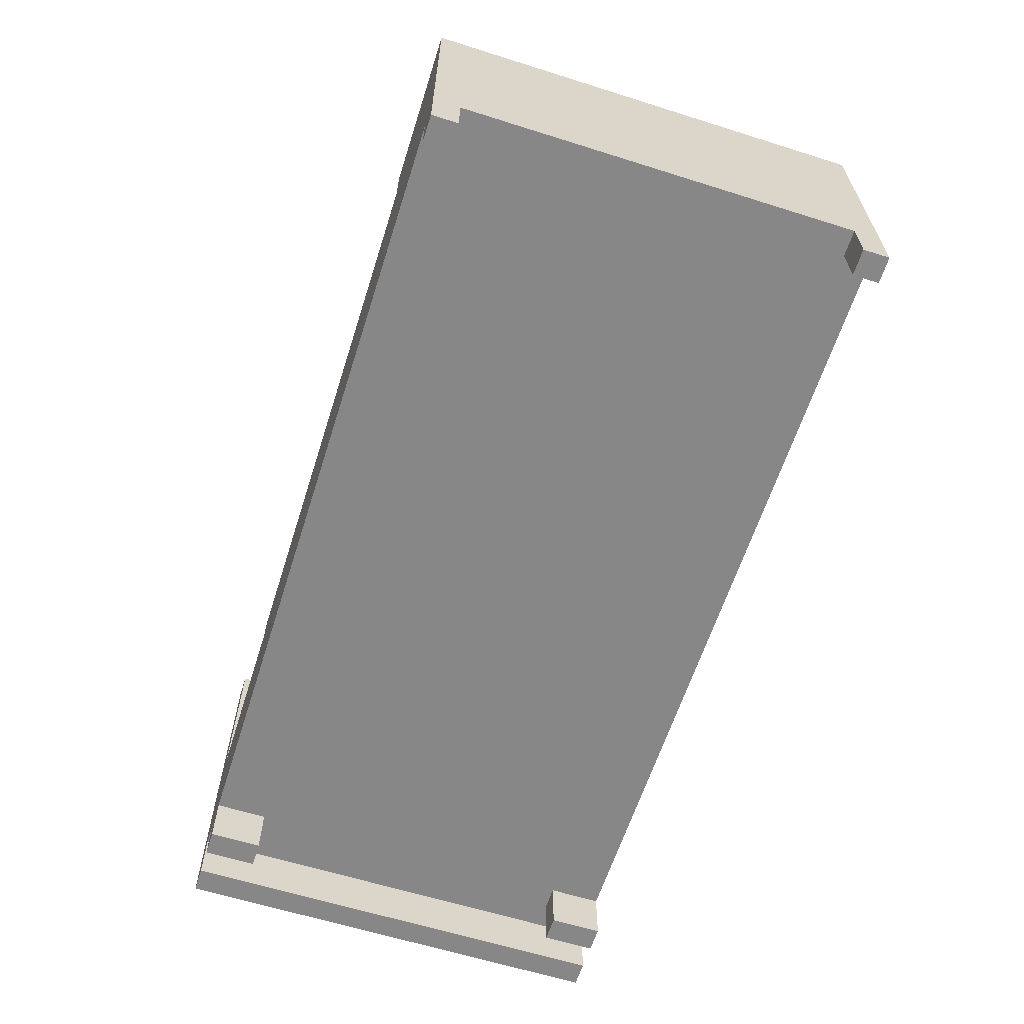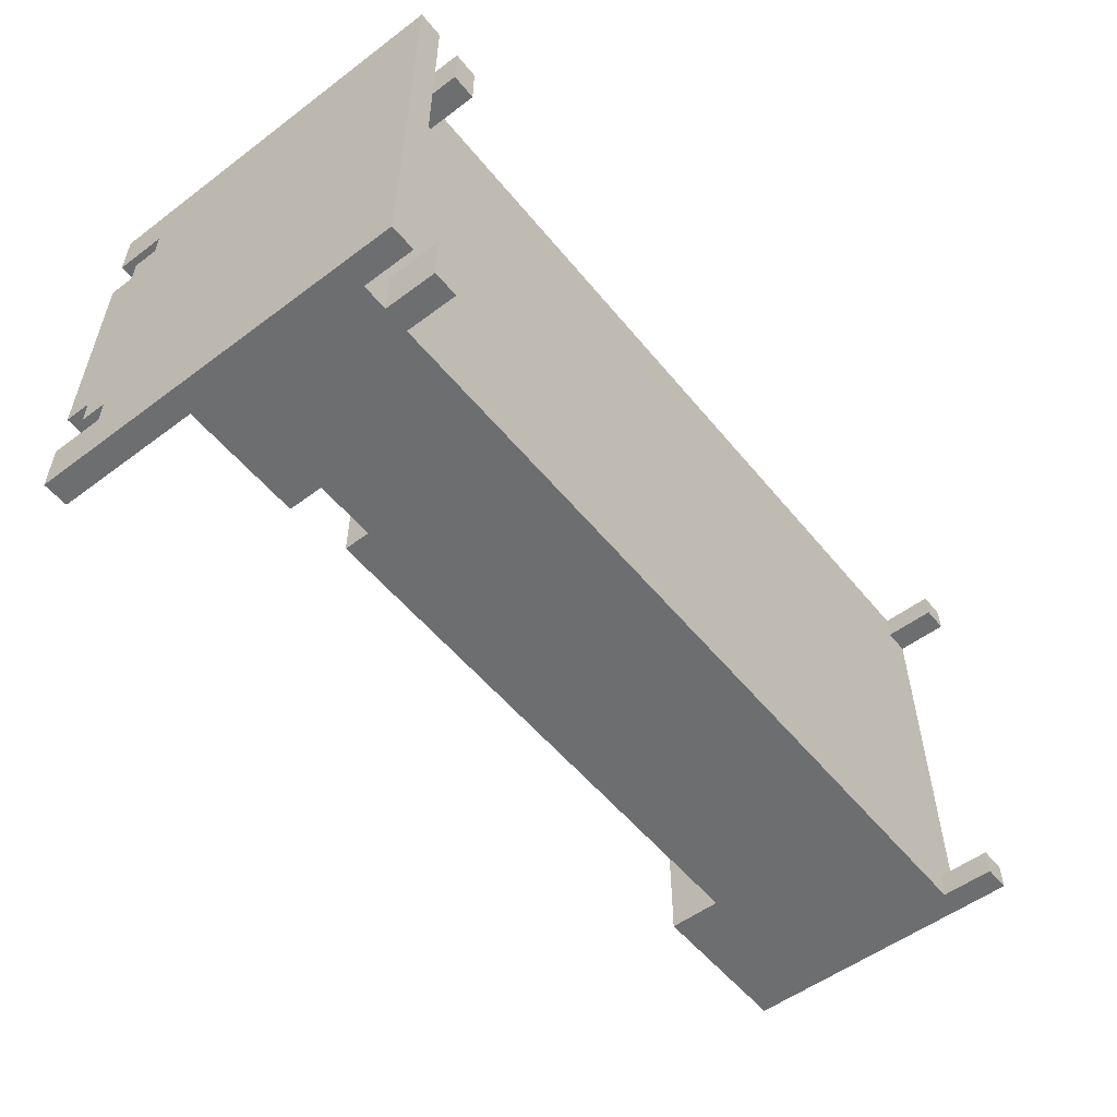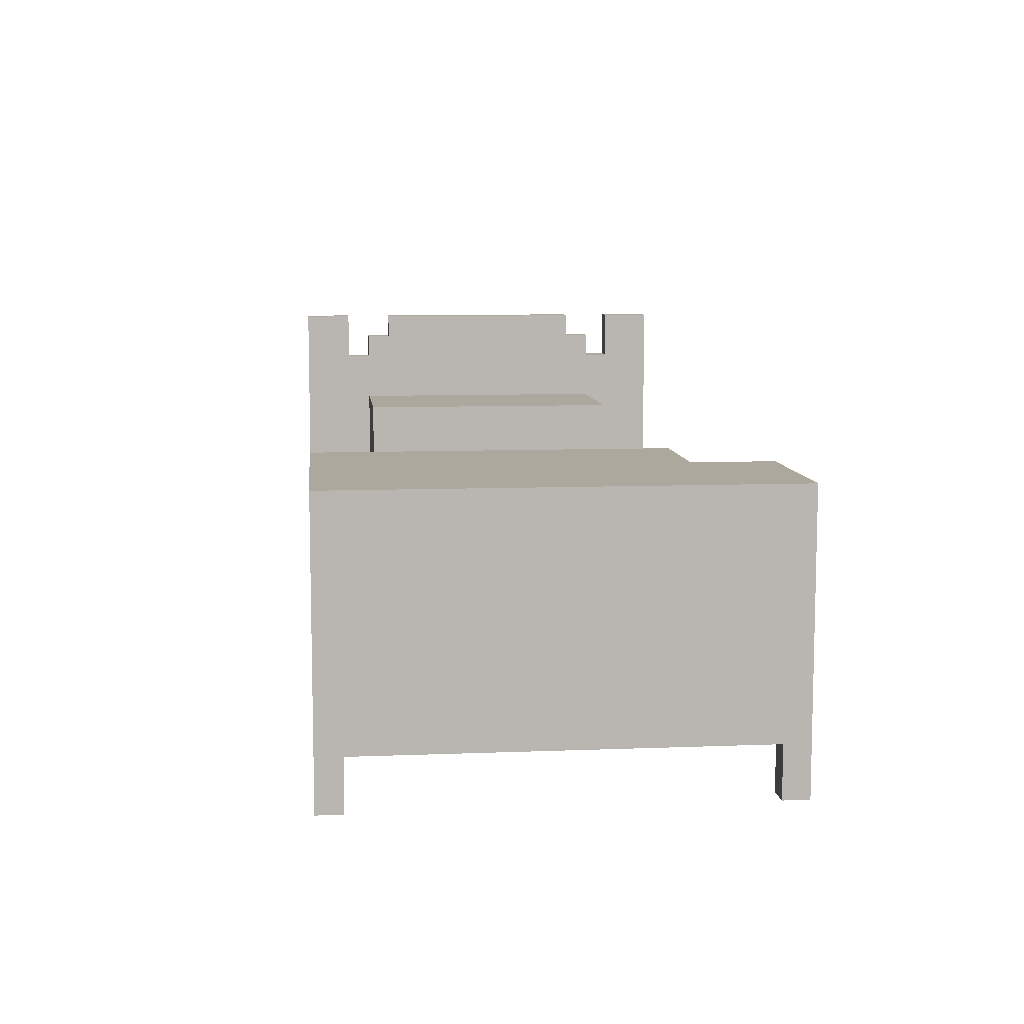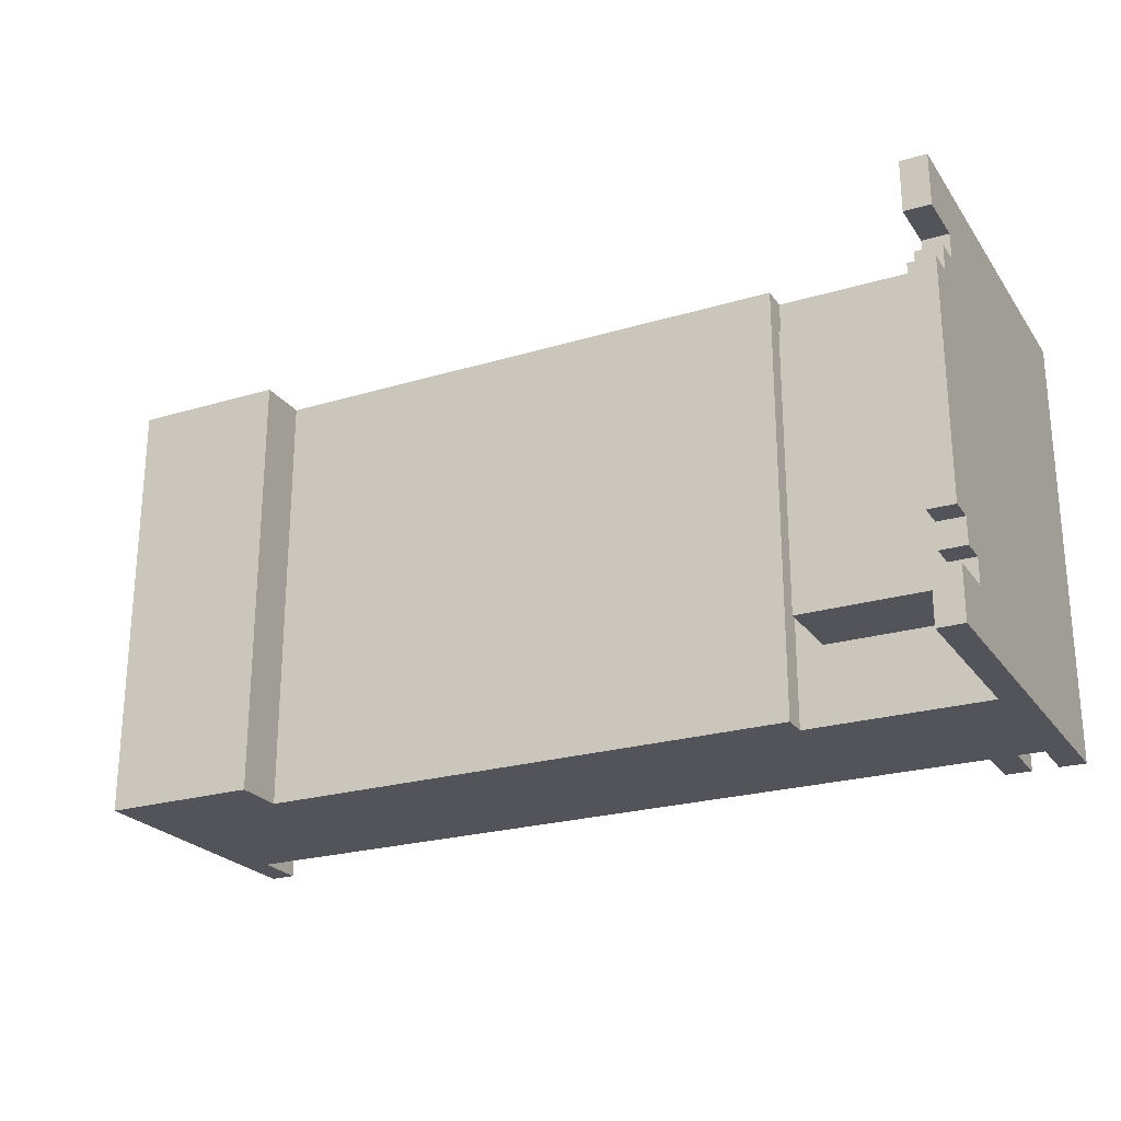
<metadata>
{"format":"obj","ext":"obj","renderer":"f3d","projection":"perspective","resolution":1024,"background":"white","views":[{"elev":-62.5,"azim":72.3,"up":"+Y"},{"elev":-54.3,"azim":-51.6,"up":"+Z"},{"elev":8.7,"azim":84.0,"up":"+Y"},{"elev":-23.9,"azim":-153.5,"up":"+Z"}]}
</metadata>
<code>
g apt:bed-Nicholas
v -17.5 0 8.5
v -17.5 0 -8.5
v -17.5 8 6.5
v -17.5 8 5.5
v -17.5 8 -5.5
v -17.5 8 -6.5
v -17.5 12 6.5
v -17.5 12 5.5
v -17.5 12 4.5
v -17.5 12 -4.5
v -17.5 12 -5.5
v -17.5 12 -6.5
v -17.5 13 6.5
v -17.5 13 5.5
v -17.5 13 4.5
v -17.5 13 -4.5
v -17.5 13 -5.5
v -17.5 13 -6.5
v -17.5 14 5.5
v -17.5 14 4.5
v -17.5 14 -4.5
v -17.5 14 -5.5
v -17.5 15 8.5
v -17.5 15 6.5
v -17.5 15 4.5
v -17.5 15 -4.5
v -17.5 15 -6.5
v -17.5 15 -8.5
v -15.5 0 8.5
v -15.5 0 6.5
v -15.5 0 -6.5
v -15.5 0 -8.5
v -15.5 2 8.5
v -15.5 2 7.5
v -15.5 2 6.5
v -15.5 2 -6.5
v -15.5 2 -7.5
v -15.5 2 -8.5
v -9.5 8 8.5
v -9.5 8 -8.5
v -9.5 9 8.5
v -9.5 9 -8.5
v 11.5 9 8.5
v 11.5 9 -8.5
v 11.5 11 8.5
v 11.5 11 -8.5
v 16.5 0 8.5
v 16.5 0 7.5
v 16.5 0 -7.5
v 16.5 0 -8.5
v 16.5 2 8.5
v 16.5 2 7.5
v 16.5 2 -7.5
v 16.5 2 -8.5
v -16.5 0 8.5
v -16.5 0 -8.5
v -16.5 2 8.5
v -16.5 2 7.5
v -16.5 2 6.5
v -16.5 2 -7.5
v -16.5 2 -8.5
v -16.5 8 8.5
v -16.5 8 6.5
v -16.5 8 5.5
v -16.5 8 -5.5
v -16.5 8 -6.5
v -16.5 8 -8.5
v -16.5 11 5.5
v -16.5 11 -5.5
v -16.5 12 6.5
v -16.5 12 5.5
v -16.5 12 4.5
v -16.5 12 -4.5
v -16.5 12 -5.5
v -16.5 12 -6.5
v -16.5 13 6.5
v -16.5 13 5.5
v -16.5 13 4.5
v -16.5 13 -4.5
v -16.5 13 -5.5
v -16.5 13 -6.5
v -16.5 14 5.5
v -16.5 14 4.5
v -16.5 14 -4.5
v -16.5 14 -5.5
v -16.5 15 8.5
v -16.5 15 6.5
v -16.5 15 4.5
v -16.5 15 -4.5
v -16.5 15 -6.5
v -16.5 15 -8.5
v -14.5 0 8.5
v -14.5 0 6.5
v -14.5 0 -6.5
v -14.5 0 -8.5
v -14.5 2 8.5
v -14.5 2 7.5
v -14.5 2 6.5
v -14.5 2 -6.5
v -14.5 2 -7.5
v -14.5 2 -8.5
v -10.5 8 5.5
v -10.5 8 -5.5
v -10.5 11 5.5
v -10.5 11 -5.5
v 17.5 0 8.5
v 17.5 0 7.5
v 17.5 0 -7.5
v 17.5 0 -8.5
v 17.5 2 8.5
v 17.5 2 7.5
v 17.5 2 -7.5
v 17.5 2 -8.5
v 17.5 8 7.5
v 17.5 8 -7.5
v 17.5 9 8.5
v 17.5 9 -8.5
v 17.5 11 8.5
v 17.5 11 -8.5
v -17.5 0 8.5
v -17.5 15 8.5
v -16.5 0 8.5
v -16.5 2 8.5
v -16.5 8 8.5
v -16.5 15 8.5
v -15.5 0 8.5
v -15.5 2 8.5
v -14.5 0 8.5
v -14.5 2 8.5
v -9.5 2 8.5
v -9.5 8 8.5
v -9.5 9 8.5
v -6.5 2 8.5
v -6.5 9 8.5
v -4.5 2 8.5
v -4.5 9 8.5
v -2.5 2 8.5
v -2.5 9 8.5
v -0.5 2 8.5
v -0.5 9 8.5
v 1.5 2 8.5
v 1.5 9 8.5
v 3.5 2 8.5
v 3.5 9 8.5
v 5.5 2 8.5
v 5.5 9 8.5
v 7.5 2 8.5
v 7.5 9 8.5
v 9.5 2 8.5
v 9.5 9 8.5
v 11.5 2 8.5
v 11.5 9 8.5
v 11.5 11 8.5
v 13.5 2 8.5
v 13.5 9 8.5
v 15.5 2 8.5
v 15.5 9 8.5
v 16.5 0 8.5
v 16.5 2 8.5
v 17.5 0 8.5
v 17.5 2 8.5
v 17.5 9 8.5
v 17.5 11 8.5
v -17.5 13 5.5
v -17.5 14 5.5
v -16.5 8 5.5
v -16.5 11 5.5
v -16.5 13 5.5
v -16.5 14 5.5
v -15.5 8 5.5
v -15.5 10 5.5
v -11.5 8 5.5
v -11.5 10 5.5
v -10.5 8 5.5
v -10.5 11 5.5
v -17.5 14 4.5
v -17.5 15 4.5
v -16.5 14 4.5
v -16.5 15 4.5
v -17.5 13 -6.5
v -17.5 15 -6.5
v -16.5 13 -6.5
v -16.5 15 -6.5
v -15.5 0 -6.5
v -15.5 2 -6.5
v -14.5 0 -6.5
v -14.5 2 -6.5
v 16.5 0 -7.5
v 16.5 2 -7.5
v 17.5 0 -7.5
v 17.5 2 -7.5
v 16.5 0 7.5
v 16.5 2 7.5
v 17.5 0 7.5
v 17.5 2 7.5
v -17.5 13 6.5
v -17.5 15 6.5
v -16.5 13 6.5
v -16.5 15 6.5
v -15.5 0 6.5
v -15.5 2 6.5
v -14.5 0 6.5
v -14.5 2 6.5
v -17.5 14 -4.5
v -17.5 15 -4.5
v -16.5 14 -4.5
v -16.5 15 -4.5
v -17.5 13 -5.5
v -17.5 14 -5.5
v -16.5 8 -5.5
v -16.5 11 -5.5
v -16.5 13 -5.5
v -16.5 14 -5.5
v -10.5 8 -5.5
v -10.5 11 -5.5
v -17.5 0 -8.5
v -17.5 15 -8.5
v -16.5 0 -8.5
v -16.5 2 -8.5
v -16.5 8 -8.5
v -16.5 15 -8.5
v -15.5 0 -8.5
v -15.5 2 -8.5
v -14.5 0 -8.5
v -14.5 2 -8.5
v -9.5 2 -8.5
v -9.5 8 -8.5
v -9.5 9 -8.5
v -6.5 2 -8.5
v -6.5 9 -8.5
v -4.5 2 -8.5
v -4.5 9 -8.5
v -2.5 2 -8.5
v -2.5 9 -8.5
v -0.5 2 -8.5
v -0.5 9 -8.5
v 1.5 2 -8.5
v 1.5 9 -8.5
v 3.5 2 -8.5
v 3.5 9 -8.5
v 5.5 2 -8.5
v 5.5 9 -8.5
v 7.5 2 -8.5
v 7.5 9 -8.5
v 9.5 2 -8.5
v 9.5 9 -8.5
v 11.5 2 -8.5
v 11.5 9 -8.5
v 11.5 11 -8.5
v 13.5 2 -8.5
v 13.5 9 -8.5
v 15.5 2 -8.5
v 15.5 9 -8.5
v 16.5 0 -8.5
v 16.5 2 -8.5
v 17.5 0 -8.5
v 17.5 2 -8.5
v 17.5 9 -8.5
v 17.5 11 -8.5
v -17.5 0 8.5
v -16.5 0 8.5
v -15.5 0 8.5
v -14.5 0 8.5
v 16.5 0 8.5
v 17.5 0 8.5
v 16.5 0 7.5
v 17.5 0 7.5
v -15.5 0 6.5
v -14.5 0 6.5
v -15.5 0 -6.5
v -14.5 0 -6.5
v 16.5 0 -7.5
v 17.5 0 -7.5
v -17.5 0 -8.5
v -16.5 0 -8.5
v -15.5 0 -8.5
v -14.5 0 -8.5
v 16.5 0 -8.5
v 17.5 0 -8.5
v -16.5 2 8.5
v -15.5 2 8.5
v -14.5 2 8.5
v -9.5 2 8.5
v -6.5 2 8.5
v -4.5 2 8.5
v -2.5 2 8.5
v -0.5 2 8.5
v 1.5 2 8.5
v 3.5 2 8.5
v 5.5 2 8.5
v 7.5 2 8.5
v 9.5 2 8.5
v 11.5 2 8.5
v 13.5 2 8.5
v 15.5 2 8.5
v 16.5 2 8.5
v -16.5 2 7.5
v -15.5 2 7.5
v -14.5 2 7.5
v -9.5 2 7.5
v -6.5 2 7.5
v -4.5 2 7.5
v -2.5 2 7.5
v -0.5 2 7.5
v 1.5 2 7.5
v 3.5 2 7.5
v 5.5 2 7.5
v 7.5 2 7.5
v 9.5 2 7.5
v 11.5 2 7.5
v 13.5 2 7.5
v 15.5 2 7.5
v 16.5 2 7.5
v 17.5 2 7.5
v -16.5 2 6.5
v -15.5 2 6.5
v -14.5 2 6.5
v -15.5 2 -6.5
v -14.5 2 -6.5
v -16.5 2 -7.5
v -15.5 2 -7.5
v -14.5 2 -7.5
v -9.5 2 -7.5
v -6.5 2 -7.5
v -4.5 2 -7.5
v -2.5 2 -7.5
v -0.5 2 -7.5
v 1.5 2 -7.5
v 3.5 2 -7.5
v 5.5 2 -7.5
v 7.5 2 -7.5
v 9.5 2 -7.5
v 11.5 2 -7.5
v 13.5 2 -7.5
v 15.5 2 -7.5
v 16.5 2 -7.5
v 17.5 2 -7.5
v -16.5 2 -8.5
v -15.5 2 -8.5
v -14.5 2 -8.5
v -9.5 2 -8.5
v -6.5 2 -8.5
v -4.5 2 -8.5
v -2.5 2 -8.5
v -0.5 2 -8.5
v 1.5 2 -8.5
v 3.5 2 -8.5
v 5.5 2 -8.5
v 7.5 2 -8.5
v 9.5 2 -8.5
v 11.5 2 -8.5
v 13.5 2 -8.5
v 15.5 2 -8.5
v 16.5 2 -8.5
v -16.5 8 8.5
v -9.5 8 8.5
v -16.5 8 6.5
v -16.5 8 5.5
v -15.5 8 5.5
v -11.5 8 5.5
v -10.5 8 5.5
v -16.5 8 -5.5
v -10.5 8 -5.5
v -16.5 8 -6.5
v -16.5 8 -8.5
v -9.5 8 -8.5
v -9.5 9 8.5
v -6.5 9 8.5
v -4.5 9 8.5
v -2.5 9 8.5
v -0.5 9 8.5
v 1.5 9 8.5
v 3.5 9 8.5
v 5.5 9 8.5
v 7.5 9 8.5
v 9.5 9 8.5
v 11.5 9 8.5
v -9.5 9 -8.5
v -6.5 9 -8.5
v -4.5 9 -8.5
v -2.5 9 -8.5
v -0.5 9 -8.5
v 1.5 9 -8.5
v 3.5 9 -8.5
v 5.5 9 -8.5
v 7.5 9 -8.5
v 9.5 9 -8.5
v 11.5 9 -8.5
v 11.5 11 8.5
v 17.5 11 8.5
v -16.5 11 5.5
v -10.5 11 5.5
v -16.5 11 -5.5
v -10.5 11 -5.5
v 11.5 11 -8.5
v 17.5 11 -8.5
v -17.5 13 6.5
v -16.5 13 6.5
v -17.5 13 5.5
v -16.5 13 5.5
v -17.5 13 -5.5
v -16.5 13 -5.5
v -17.5 13 -6.5
v -16.5 13 -6.5
v -17.5 14 5.5
v -16.5 14 5.5
v -17.5 14 4.5
v -16.5 14 4.5
v -17.5 14 -4.5
v -16.5 14 -4.5
v -17.5 14 -5.5
v -16.5 14 -5.5
v -17.5 15 8.5
v -16.5 15 8.5
v -17.5 15 6.5
v -16.5 15 6.5
v -17.5 15 4.5
v -16.5 15 4.5
v -17.5 15 -4.5
v -16.5 15 -4.5
v -17.5 15 -6.5
v -16.5 15 -6.5
v -17.5 15 -8.5
v -16.5 15 -8.5
f 3 2 1
f 4 2 3
f 5 2 4
f 6 2 5
f 7 3 1
f 7 4 3
f 8 5 4
f 8 4 7
f 9 5 8
f 10 5 9
f 11 6 5
f 11 5 10
f 12 2 6
f 12 6 11
f 13 7 1
f 13 8 7
f 14 9 8
f 14 8 13
f 15 10 9
f 15 9 14
f 16 11 10
f 16 10 15
f 17 12 11
f 17 11 16
f 18 2 12
f 18 12 17
f 19 15 14
f 20 16 15
f 20 15 19
f 21 17 16
f 21 16 20
f 22 17 21
f 23 13 1
f 24 13 23
f 25 21 20
f 26 21 25
f 27 2 18
f 28 2 27
f 33 30 29
f 34 30 33
f 35 30 34
f 36 32 31
f 37 32 36
f 38 32 37
f 41 40 39
f 42 40 41
f 45 44 43
f 46 44 45
f 51 48 47
f 52 48 51
f 53 50 49
f 54 50 53
f 55 56 57
f 57 56 58
f 58 56 59
f 59 56 60
f 60 56 61
f 63 64 68
f 65 66 69
f 62 63 70
f 63 68 70
f 68 69 71
f 70 68 71
f 71 69 72
f 72 69 73
f 69 66 74
f 73 69 74
f 66 67 75
f 74 66 75
f 62 70 76
f 70 71 76
f 71 72 77
f 76 71 77
f 72 73 78
f 77 72 78
f 73 74 79
f 78 73 79
f 74 75 80
f 79 74 80
f 75 67 81
f 80 75 81
f 77 78 82
f 78 79 83
f 82 78 83
f 79 80 84
f 83 79 84
f 84 80 85
f 62 76 86
f 86 76 87
f 83 84 88
f 88 84 89
f 81 67 90
f 90 67 91
f 92 93 96
f 96 93 97
f 97 93 98
f 94 95 99
f 99 95 100
f 100 95 101
f 102 103 104
f 104 103 105
f 106 107 110
f 110 107 111
f 108 109 112
f 112 109 113
f 110 111 114
f 111 112 114
f 112 113 115
f 114 112 115
f 110 114 116
f 114 115 116
f 115 113 117
f 116 115 117
f 116 117 118
f 118 117 119
f 122 121 120
f 123 121 122
f 124 121 123
f 125 121 124
f 127 124 123
f 128 127 126
f 129 124 127
f 129 127 128
f 130 124 129
f 131 124 130
f 133 131 130
f 133 132 131
f 134 132 133
f 135 134 133
f 136 134 135
f 137 136 135
f 138 136 137
f 139 138 137
f 140 138 139
f 141 140 139
f 142 140 141
f 143 142 141
f 144 142 143
f 145 144 143
f 146 144 145
f 147 146 145
f 148 146 147
f 149 148 147
f 150 148 149
f 151 150 149
f 152 150 151
f 154 152 151
f 155 153 152
f 155 152 154
f 156 155 154
f 157 153 155
f 157 155 156
f 159 157 156
f 160 159 158
f 161 157 159
f 161 159 160
f 162 153 157
f 162 157 161
f 163 153 162
f 168 165 164
f 169 165 168
f 170 167 166
f 171 167 170
f 172 171 170
f 173 167 171
f 173 171 172
f 174 173 172
f 175 167 173
f 175 173 174
f 178 177 176
f 179 177 178
f 182 181 180
f 183 181 182
f 186 185 184
f 187 185 186
f 190 189 188
f 191 189 190
f 192 193 194
f 194 193 195
f 196 197 198
f 198 197 199
f 200 201 202
f 202 201 203
f 204 205 206
f 206 205 207
f 208 209 212
f 212 209 213
f 210 211 214
f 214 211 215
f 216 217 218
f 218 217 219
f 219 217 220
f 220 217 221
f 219 220 223
f 222 223 224
f 223 220 225
f 224 223 225
f 225 220 226
f 226 220 227
f 226 227 229
f 227 228 229
f 229 228 230
f 229 230 231
f 231 230 232
f 231 232 233
f 233 232 234
f 233 234 235
f 235 234 236
f 235 236 237
f 237 236 238
f 237 238 239
f 239 238 240
f 239 240 241
f 241 240 242
f 241 242 243
f 243 242 244
f 243 244 245
f 245 244 246
f 245 246 247
f 247 246 248
f 247 248 250
f 248 249 251
f 250 248 251
f 250 251 252
f 251 249 253
f 252 251 253
f 252 253 255
f 254 255 256
f 255 253 257
f 256 255 257
f 253 249 258
f 257 253 258
f 258 249 259
f 266 265 264
f 267 265 266
f 268 263 262
f 269 263 268
f 274 261 260
f 275 261 274
f 276 271 270
f 277 271 276
f 278 273 272
f 279 273 278
f 297 281 280
f 298 281 297
f 299 283 282
f 300 284 283
f 300 283 299
f 301 285 284
f 301 284 300
f 302 286 285
f 302 285 301
f 303 287 286
f 303 286 302
f 304 288 287
f 304 287 303
f 305 289 288
f 305 288 304
f 306 290 289
f 306 289 305
f 307 291 290
f 307 290 306
f 308 292 291
f 308 291 307
f 309 293 292
f 309 292 308
f 310 294 293
f 310 293 309
f 311 295 294
f 311 294 310
f 312 296 295
f 312 295 311
f 313 296 312
f 315 298 297
f 316 298 315
f 317 311 310
f 317 300 299
f 317 301 300
f 317 313 312
f 317 312 311
f 317 302 301
f 317 310 309
f 317 309 308
f 317 308 307
f 317 307 306
f 317 306 305
f 317 305 304
f 317 304 303
f 317 303 302
f 318 316 315
f 318 317 316
f 319 313 317
f 319 317 318
f 320 318 315
f 321 318 320
f 322 313 319
f 323 313 322
f 324 313 323
f 325 313 324
f 326 313 325
f 327 313 326
f 328 313 327
f 329 313 328
f 330 313 329
f 331 313 330
f 332 313 331
f 333 313 332
f 334 313 333
f 335 313 334
f 336 314 313
f 336 313 335
f 337 314 336
f 338 321 320
f 339 321 338
f 340 323 322
f 341 324 323
f 341 323 340
f 342 325 324
f 342 324 341
f 343 326 325
f 343 325 342
f 344 327 326
f 344 326 343
f 345 328 327
f 345 327 344
f 346 329 328
f 346 328 345
f 347 330 329
f 347 329 346
f 348 331 330
f 348 330 347
f 349 332 331
f 349 331 348
f 350 333 332
f 350 332 349
f 351 334 333
f 351 333 350
f 352 335 334
f 352 334 351
f 353 336 335
f 353 335 352
f 354 336 353
f 355 356 357
f 357 356 358
f 358 356 359
f 359 356 360
f 360 356 361
f 361 356 363
f 362 363 364
f 364 363 365
f 363 356 366
f 365 363 366
f 367 368 378
f 368 369 379
f 378 368 379
f 369 370 380
f 379 369 380
f 370 371 381
f 380 370 381
f 371 372 382
f 381 371 382
f 372 373 383
f 382 372 383
f 373 374 384
f 383 373 384
f 374 375 385
f 384 374 385
f 375 376 386
f 385 375 386
f 376 377 387
f 386 376 387
f 387 377 388
f 391 392 393
f 393 392 394
f 389 390 395
f 395 390 396
f 397 398 399
f 399 398 400
f 401 402 403
f 403 402 404
f 405 406 407
f 407 406 408
f 409 410 411
f 411 410 412
f 413 414 415
f 415 414 416
f 417 418 419
f 419 418 420
f 421 422 423
f 423 422 424

</code>
